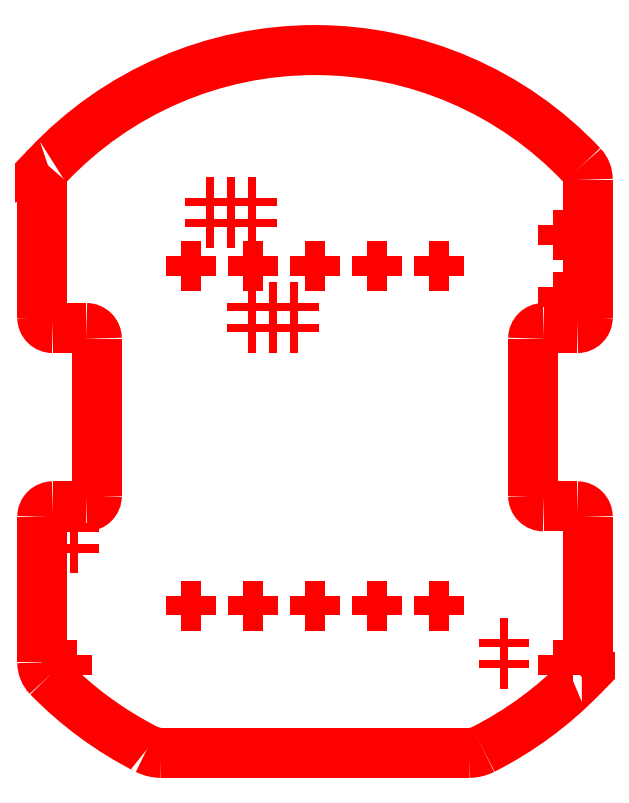
<metadata>
{"format":"dxf","ext":"dxf","renderer":"ezdxf+matplotlib","layout":"modelspace","background":"white","min_lineweight":24,"dpi":150}
</metadata>
<code>
0
SECTION
2
ENTITIES
0
LWPOLYLINE
8
gg1
90
        5
70
     0
43
0
10
1.273
20
1.201
10
1.273
20
1.201
10
1.273
20
1.201
42
0.4315
10
-1.273
20
1.201
10
-1.273
20
1.201
0
LWPOLYLINE
8
gg1
90
        5
70
     0
43
0
10
-1.272
20
-1.238
10
-1.272
20
-1.238
10
-1.272
20
-1.238
42
0.08265
10
-0.8017
20
-1.584
10
-0.8017
20
-1.584
0
LWPOLYLINE
8
gg1
90
        5
70
     0
43
0
10
0.8017
20
-1.584
10
0.8017
20
-1.584
10
0.8017
20
-1.584
42
0.08285
10
1.272
20
-1.238
10
1.272
20
-1.238
0
LWPOLYLINE
8
gg1
90
        5
70
     0
43
0
10
-0.8017
20
-1.584
10
-0.8017
20
-1.584
10
-0.8017
20
-1.584
42
0.119
10
-0.7336
20
-1.6
10
-0.7336
20
-1.6
0
LWPOLYLINE
8
gg1
90
        5
70
     0
43
0
10
1.272
20
-1.238
10
1.272
20
-1.238
10
1.272
20
-1.238
42
0.1945
10
1.3
20
-1.169
10
1.3
20
-1.169
0
LWPOLYLINE
8
gg1
90
        5
70
     0
43
0
10
1.3
20
1.133
10
1.3
20
1.133
10
1.3
20
1.133
42
0.1903
10
1.273
20
1.201
10
1.273
20
1.201
0
LWPOLYLINE
8
gg1
90
        5
70
     0
43
0
10
1.25
20
0.425
10
1.25
20
0.425
10
1.25
20
0.425
42
0.4142
10
1.3
20
0.475
10
1.3
20
0.475
0
LWPOLYLINE
8
gg1
90
        5
70
     0
43
0
10
1.3
20
-0.475
10
1.3
20
-0.475
10
1.3
20
-0.475
42
0.4142
10
1.25
20
-0.425
10
1.25
20
-0.425
0
LWPOLYLINE
8
gg1
90
        5
70
     0
43
0
10
-1.3
20
0.475
10
-1.3
20
0.475
10
-1.3
20
0.475
42
0.4142
10
-1.25
20
0.425
10
-1.25
20
0.425
0
LWPOLYLINE
8
gg1
90
        5
70
     0
43
0
10
-1.25
20
-0.425
10
-1.25
20
-0.425
10
-1.25
20
-0.425
42
0.4142
10
-1.3
20
-0.475
10
-1.3
20
-0.475
0
LWPOLYLINE
8
gg1
90
        5
70
     0
43
0
10
1.09
20
0.425
10
1.09
20
0.425
10
1.09
20
0.425
42
0.4142
10
1.04
20
0.375
10
1.04
20
0.375
0
LWPOLYLINE
8
gg1
90
        5
70
     0
43
0
10
1.04
20
-0.375
10
1.04
20
-0.375
10
1.04
20
-0.375
42
0.4142
10
1.09
20
-0.425
10
1.09
20
-0.425
0
LWPOLYLINE
8
gg1
90
        5
70
     0
43
0
10
0.7336
20
-1.6
10
0.7336
20
-1.6
10
0.7336
20
-1.6
42
0.1177
10
0.8017
20
-1.584
10
0.8017
20
-1.584
0
LWPOLYLINE
8
gg1
90
        5
70
     0
43
0
10
-1.3
20
-1.169
10
-1.3
20
-1.169
10
-1.3
20
-1.169
42
0.1945
10
-1.272
20
-1.238
10
-1.272
20
-1.238
0
LWPOLYLINE
8
gg1
90
        5
70
     0
43
0
10
-1.273
20
1.201
10
-1.273
20
1.201
10
-1.273
20
1.201
42
0.1896
10
-1.3
20
1.133
10
-1.3
20
1.133
0
LWPOLYLINE
8
gg1
90
        5
70
     0
43
0
10
-1.04
20
0.375
10
-1.04
20
0.375
10
-1.04
20
0.375
42
0.4142
10
-1.09
20
0.425
10
-1.09
20
0.425
0
LWPOLYLINE
8
gg1
90
        5
70
     0
43
0
10
-1.09
20
-0.425
10
-1.09
20
-0.425
10
-1.09
20
-0.425
42
0.4142
10
-1.04
20
-0.375
10
-1.04
20
-0.375
0
LWPOLYLINE
8
gg1
90
        2
70
     0
43
0
10
-0.7336
20
-1.6
10
0.7336
20
-1.6
0
LWPOLYLINE
8
gg1
90
        2
70
     0
43
0
10
1.09
20
0.425
10
1.25
20
0.425
0
LWPOLYLINE
8
gg1
90
        2
70
     0
43
0
10
1.09
20
-0.425
10
1.25
20
-0.425
0
LWPOLYLINE
8
gg1
90
        2
70
     0
43
0
10
1.3
20
-1.169
10
1.3
20
-0.475
0
LWPOLYLINE
8
gg1
90
        2
70
     0
43
0
10
1.3
20
0.475
10
1.3
20
1.133
0
LWPOLYLINE
8
gg1
90
        2
70
     0
43
0
10
-1.25
20
0.425
10
-1.09
20
0.425
0
LWPOLYLINE
8
gg1
90
        2
70
     0
43
0
10
-1.25
20
-0.425
10
-1.09
20
-0.425
0
LWPOLYLINE
8
gg1
90
        2
70
     0
43
0
10
-1.3
20
0.475
10
-1.3
20
1.133
0
LWPOLYLINE
8
gg1
90
        2
70
     0
43
0
10
-1.3
20
-1.169
10
-1.3
20
-0.475
0
LWPOLYLINE
8
gg1
90
        2
70
     0
43
0
10
1.04
20
-0.375
10
1.04
20
0.375
0
LWPOLYLINE
8
gg1
90
        2
70
     0
43
0
10
-1.04
20
-0.375
10
-1.04
20
0.375
0
LWPOLYLINE
8
gg1
90
        2
70
     0
43
0
10
0.88
20
-1.175
10
0.92
20
-1.175
0
LWPOLYLINE
8
gg1
90
        2
70
     0
43
0
10
0.9
20
-1.195
10
0.9
20
-1.155
0
LWPOLYLINE
8
gg1
90
        2
70
     0
43
0
10
0.88
20
-1.075
10
0.92
20
-1.075
0
LWPOLYLINE
8
gg1
90
        2
70
     0
43
0
10
0.9
20
-1.095
10
0.9
20
-1.055
0
LWPOLYLINE
8
gg1
90
        2
70
     0
43
0
10
1.134
20
0.5728
10
1.228
20
0.5728
0
LWPOLYLINE
8
gg1
90
        2
70
     0
43
0
10
1.181
20
0.5256
10
1.181
20
0.6201
0
LWPOLYLINE
8
gg1
90
        2
70
     0
43
0
10
1.134
20
0.8681
10
1.228
20
0.8681
0
LWPOLYLINE
8
gg1
90
        2
70
     0
43
0
10
1.181
20
0.8209
10
1.181
20
0.9154
0
LWPOLYLINE
8
gg1
90
        2
70
     0
43
0
10
1.134
20
-1.181
10
1.228
20
-1.181
0
LWPOLYLINE
8
gg1
90
        2
70
     0
43
0
10
1.181
20
-1.228
10
1.181
20
-1.134
0
LWPOLYLINE
8
gg1
90
        2
70
     0
43
0
10
-1.228
20
-1.181
10
-1.134
20
-1.181
0
LWPOLYLINE
8
gg1
90
        2
70
     0
43
0
10
-1.181
20
-1.228
10
-1.181
20
-1.134
0
LWPOLYLINE
8
gg1
90
        2
70
     0
43
0
10
-0.52
20
0.925
10
-0.48
20
0.925
0
LWPOLYLINE
8
gg1
90
        2
70
     0
43
0
10
-0.5
20
0.905
10
-0.5
20
0.945
0
LWPOLYLINE
8
gg1
90
        2
70
     0
43
0
10
-0.52
20
1.025
10
-0.48
20
1.025
0
LWPOLYLINE
8
gg1
90
        2
70
     0
43
0
10
-0.5
20
1.005
10
-0.5
20
1.045
0
LWPOLYLINE
8
gg1
90
        2
70
     0
43
0
10
-0.42
20
0.925
10
-0.38
20
0.925
0
LWPOLYLINE
8
gg1
90
        2
70
     0
43
0
10
-0.4
20
0.905
10
-0.4
20
0.945
0
LWPOLYLINE
8
gg1
90
        2
70
     0
43
0
10
-0.42
20
1.025
10
-0.38
20
1.025
0
LWPOLYLINE
8
gg1
90
        2
70
     0
43
0
10
-0.4
20
1.005
10
-0.4
20
1.045
0
LWPOLYLINE
8
gg1
90
        2
70
     0
43
0
10
-0.32
20
0.925
10
-0.28
20
0.925
0
LWPOLYLINE
8
gg1
90
        2
70
     0
43
0
10
-0.3
20
0.905
10
-0.3
20
0.945
0
LWPOLYLINE
8
gg1
90
        2
70
     0
43
0
10
-0.32
20
1.025
10
-0.28
20
1.025
0
LWPOLYLINE
8
gg1
90
        2
70
     0
43
0
10
-0.3
20
1.005
10
-0.3
20
1.045
0
LWPOLYLINE
8
gg1
90
        2
70
     0
43
0
10
-0.32
20
0.425
10
-0.28
20
0.425
0
LWPOLYLINE
8
gg1
90
        2
70
     0
43
0
10
-0.3
20
0.405
10
-0.3
20
0.445
0
LWPOLYLINE
8
gg1
90
        2
70
     0
43
0
10
-0.12
20
0.525
10
-0.08
20
0.525
0
LWPOLYLINE
8
gg1
90
        2
70
     0
43
0
10
-0.1
20
0.505
10
-0.1
20
0.545
0
LWPOLYLINE
8
gg1
90
        2
70
     0
43
0
10
-0.22
20
0.525
10
-0.18
20
0.525
0
LWPOLYLINE
8
gg1
90
        2
70
     0
43
0
10
-0.2
20
0.505
10
-0.2
20
0.545
0
LWPOLYLINE
8
gg1
90
        2
70
     0
43
0
10
-0.12
20
0.425
10
-0.08
20
0.425
0
LWPOLYLINE
8
gg1
90
        2
70
     0
43
0
10
-0.1
20
0.405
10
-0.1
20
0.445
0
LWPOLYLINE
8
gg1
90
        2
70
     0
43
0
10
-0.22
20
0.425
10
-0.18
20
0.425
0
LWPOLYLINE
8
gg1
90
        2
70
     0
43
0
10
-0.2
20
0.405
10
-0.2
20
0.445
0
LWPOLYLINE
8
gg1
90
        2
70
     0
43
0
10
-0.32
20
0.525
10
-0.28
20
0.525
0
LWPOLYLINE
8
gg1
90
        2
70
     0
43
0
10
-0.3
20
0.505
10
-0.3
20
0.545
0
LWPOLYLINE
8
gg1
90
        2
70
     0
43
0
10
-1.17
20
-0.625
10
-1.13
20
-0.625
0
LWPOLYLINE
8
gg1
90
        2
70
     0
43
0
10
-1.15
20
-0.645
10
-1.15
20
-0.605
0
LWPOLYLINE
8
gg1
90
        2
70
     0
43
0
10
-1.17
20
-0.525
10
-1.13
20
-0.525
0
LWPOLYLINE
8
gg1
90
        2
70
     0
43
0
10
-1.15
20
-0.545
10
-1.15
20
-0.505
0
LWPOLYLINE
8
gg1
90
        2
70
     0
43
0
10
0.248
20
0.7205
10
0.3425
20
0.7205
0
LWPOLYLINE
8
gg1
90
        2
70
     0
43
0
10
0.2953
20
0.6732
10
0.2953
20
0.7677
0
LWPOLYLINE
8
gg1
90
        2
70
     0
43
0
10
0.5433
20
0.7205
10
0.6378
20
0.7205
0
LWPOLYLINE
8
gg1
90
        2
70
     0
43
0
10
0.5906
20
0.6732
10
0.5906
20
0.7677
0
LWPOLYLINE
8
gg1
90
        2
70
     0
43
0
10
-0.0472
20
0.7205
10
0.0472
20
0.7205
0
LWPOLYLINE
8
gg1
90
        2
70
     0
43
0
10
0
20
0.6732
10
0
20
0.7677
0
LWPOLYLINE
8
gg1
90
        2
70
     0
43
0
10
-0.3425
20
0.7205
10
-0.248
20
0.7205
0
LWPOLYLINE
8
gg1
90
        2
70
     0
43
0
10
-0.2953
20
0.6732
10
-0.2953
20
0.7677
0
LWPOLYLINE
8
gg1
90
        2
70
     0
43
0
10
-0.6378
20
0.7205
10
-0.5433
20
0.7205
0
LWPOLYLINE
8
gg1
90
        2
70
     0
43
0
10
-0.5906
20
0.6732
10
-0.5906
20
0.7677
0
LWPOLYLINE
8
gg1
90
        2
70
     0
43
0
10
0.5433
20
-0.8976
10
0.6378
20
-0.8976
0
LWPOLYLINE
8
gg1
90
        2
70
     0
43
0
10
0.5906
20
-0.9449
10
0.5906
20
-0.8504
0
LWPOLYLINE
8
gg1
90
        2
70
     0
43
0
10
0.248
20
-0.8976
10
0.3425
20
-0.8976
0
LWPOLYLINE
8
gg1
90
        2
70
     0
43
0
10
0.2953
20
-0.9449
10
0.2953
20
-0.8504
0
LWPOLYLINE
8
gg1
90
        2
70
     0
43
0
10
-0.0472
20
-0.8976
10
0.0472
20
-0.8976
0
LWPOLYLINE
8
gg1
90
        2
70
     0
43
0
10
0
20
-0.9449
10
0
20
-0.8504
0
LWPOLYLINE
8
gg1
90
        2
70
     0
43
0
10
-0.6378
20
-0.8976
10
-0.5433
20
-0.8976
0
LWPOLYLINE
8
gg1
90
        2
70
     0
43
0
10
-0.5906
20
-0.9449
10
-0.5906
20
-0.8504
0
LWPOLYLINE
8
gg1
90
        2
70
     0
43
0
10
-0.3425
20
-0.8976
10
-0.248
20
-0.8976
0
LWPOLYLINE
8
gg1
90
        2
70
     0
43
0
10
-0.2953
20
-0.9449
10
-0.2953
20
-0.8504
0
VIEWPORT
8
0
10
5.25
20
4
30
0
40
11.64
41
8.993
68
     1
69
     1
12
5.25
22
4
13
0
23
0
14
0.5
24
0.5
15
0.5
25
0.5
16
0
26
0
36
1
17
0
27
0
37
0
42
50
43
0
44
0
45
8.993
50
0
51
0
72
   100
90
   557152
1

281
     0
71
     1
74
     0
110
0
120
0
130
0
111
1
121
0
131
0
112
0
122
1
132
0
79
     0
146
0
170
     0
61
     5
348
1e+09
292
     1
282
     1
141
0
142
0
63
   256
361
119D
0
ENDSEC
0
EOF

</code>
